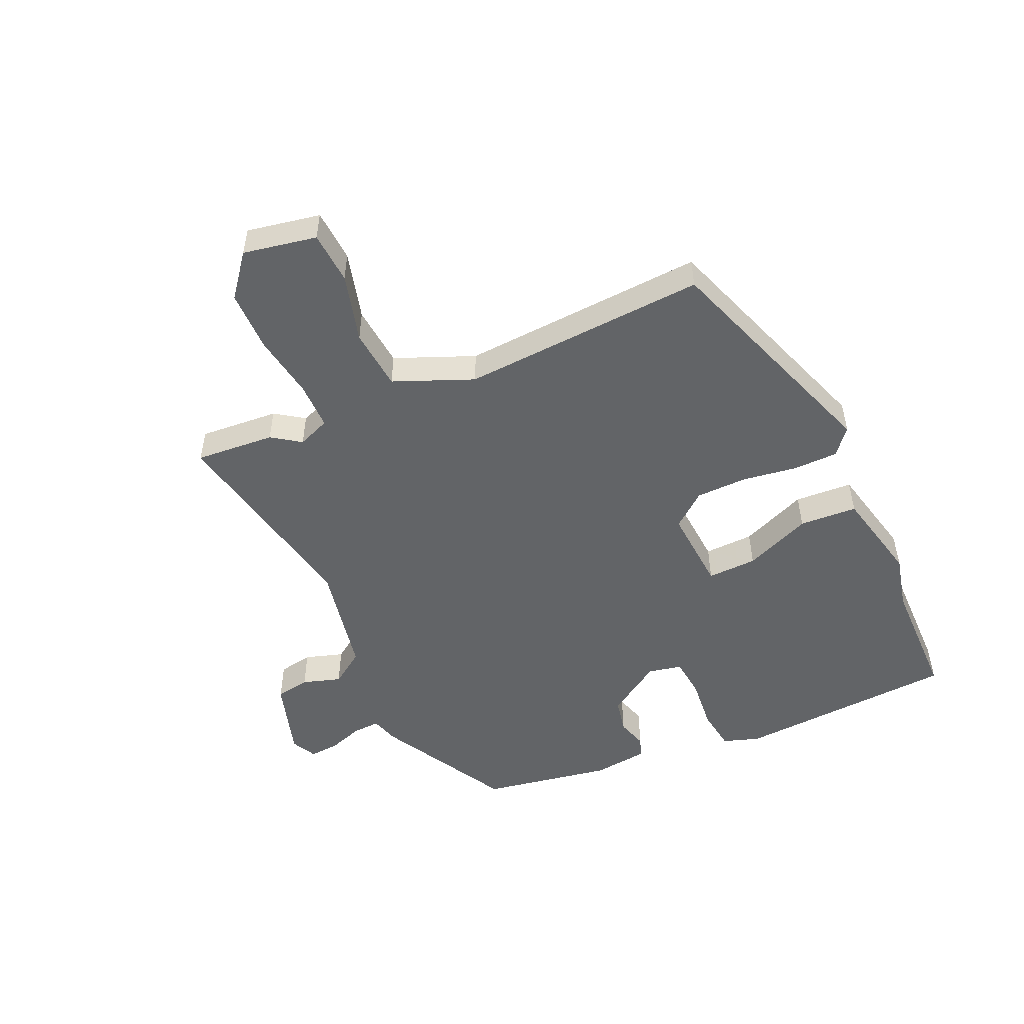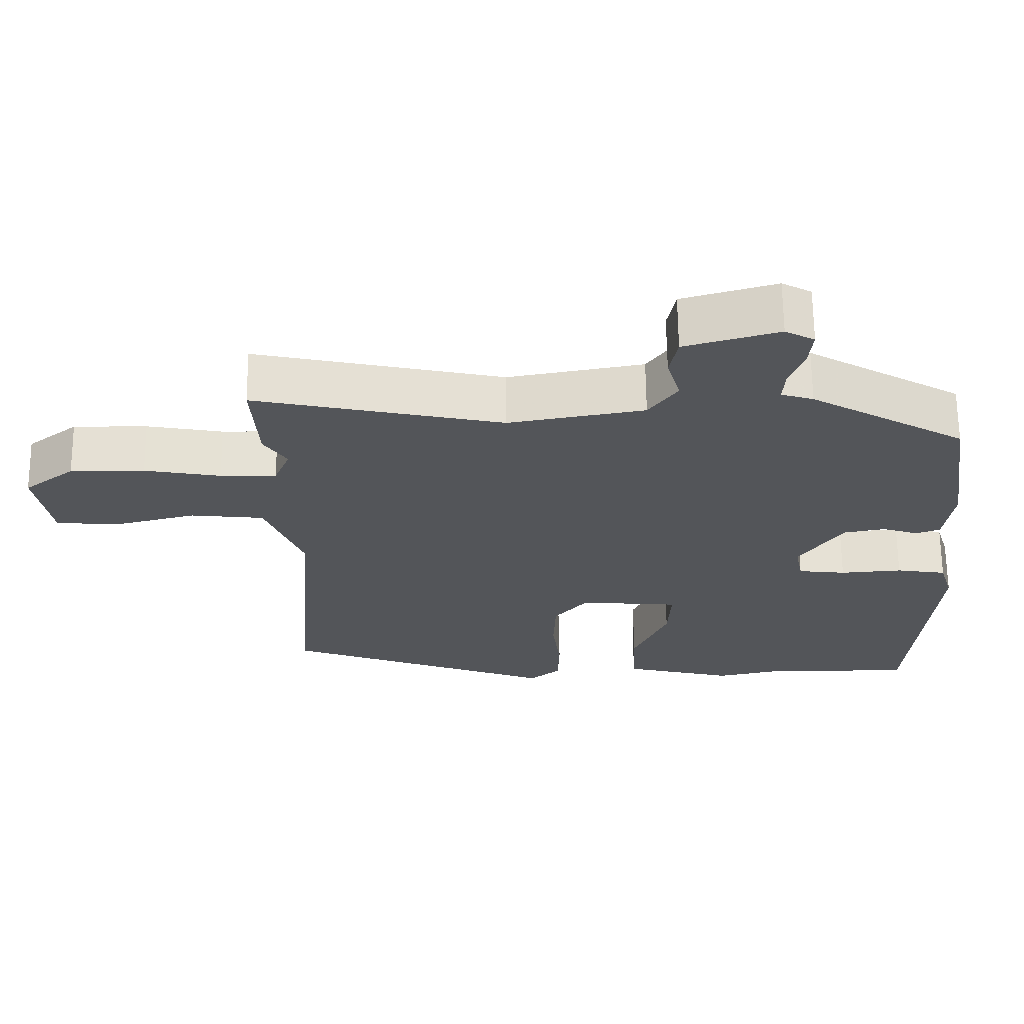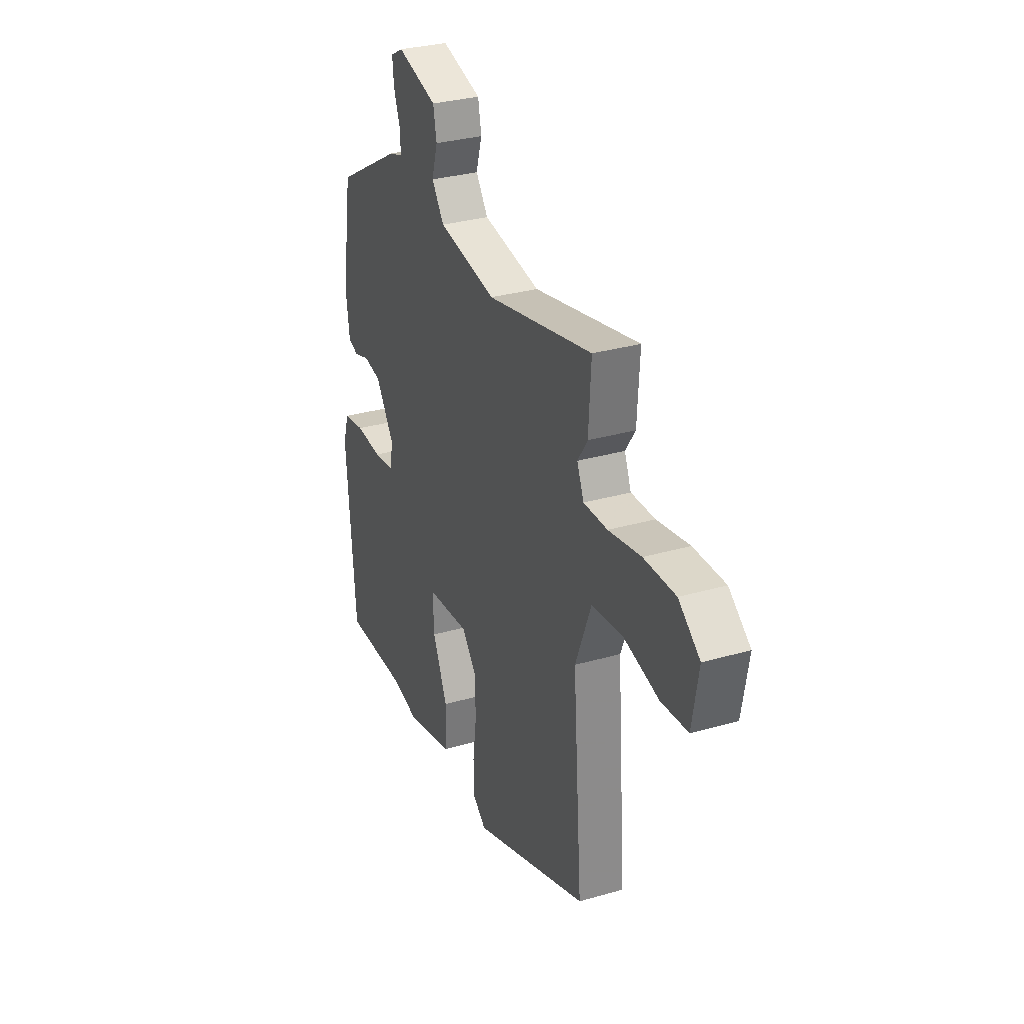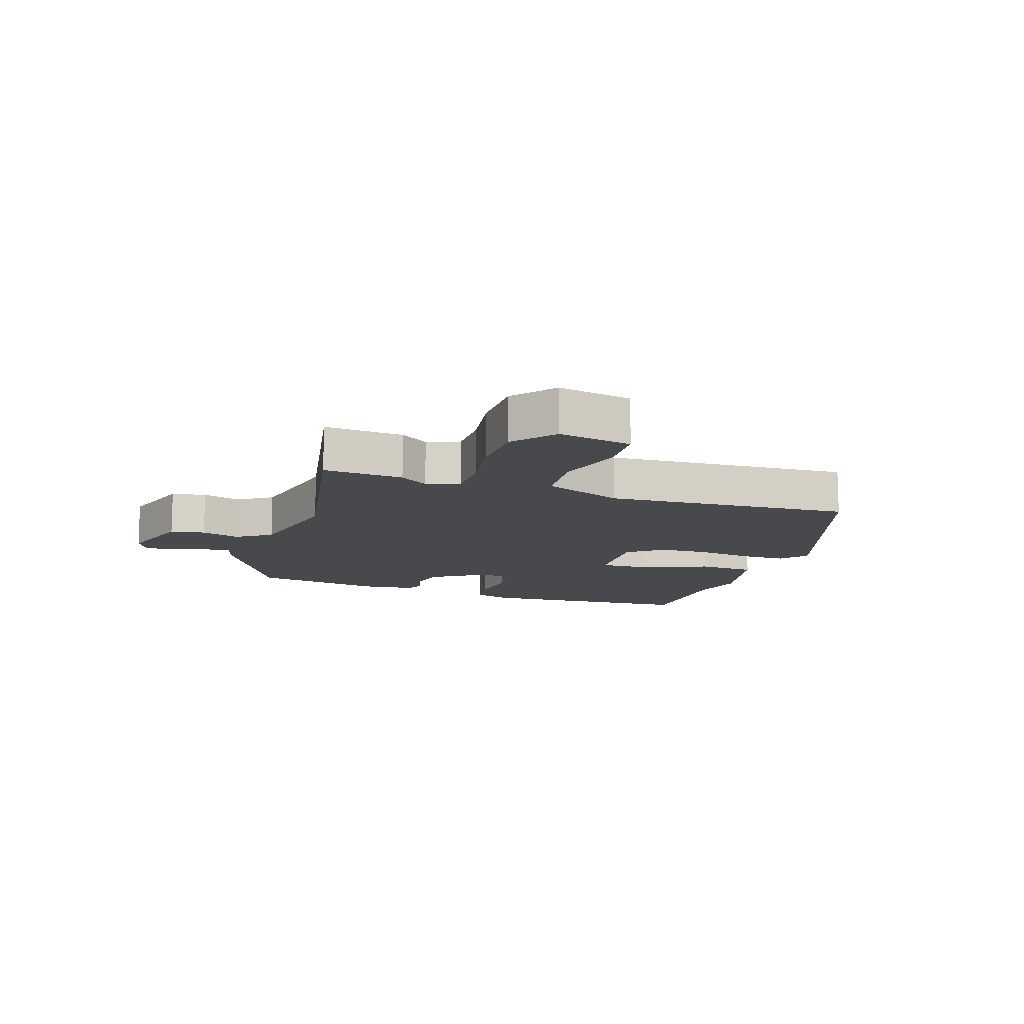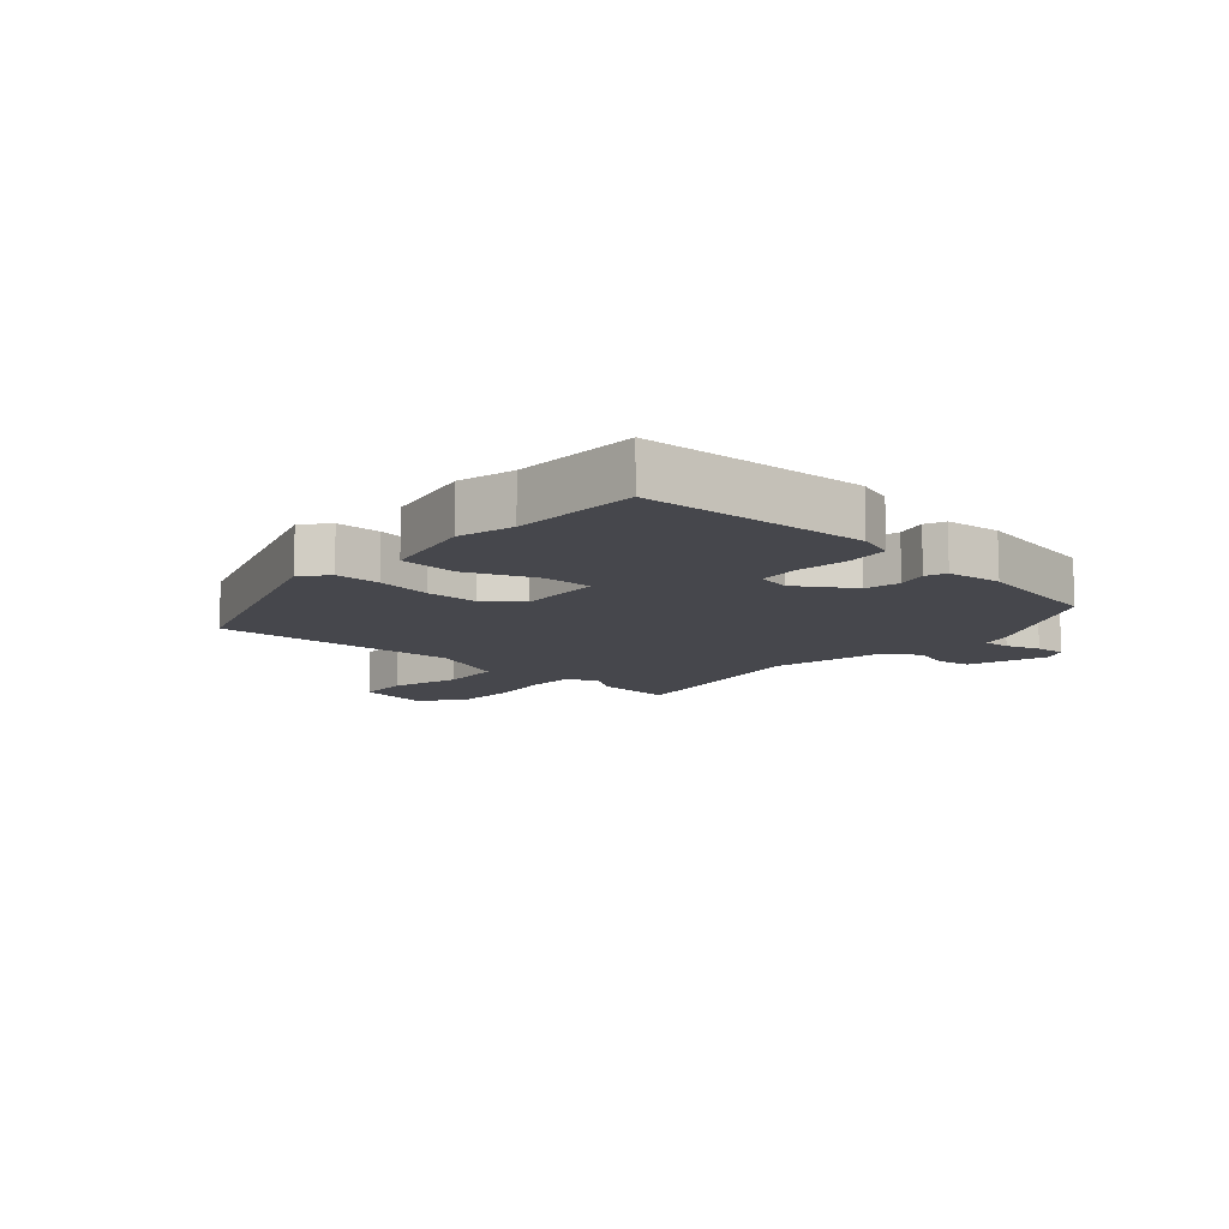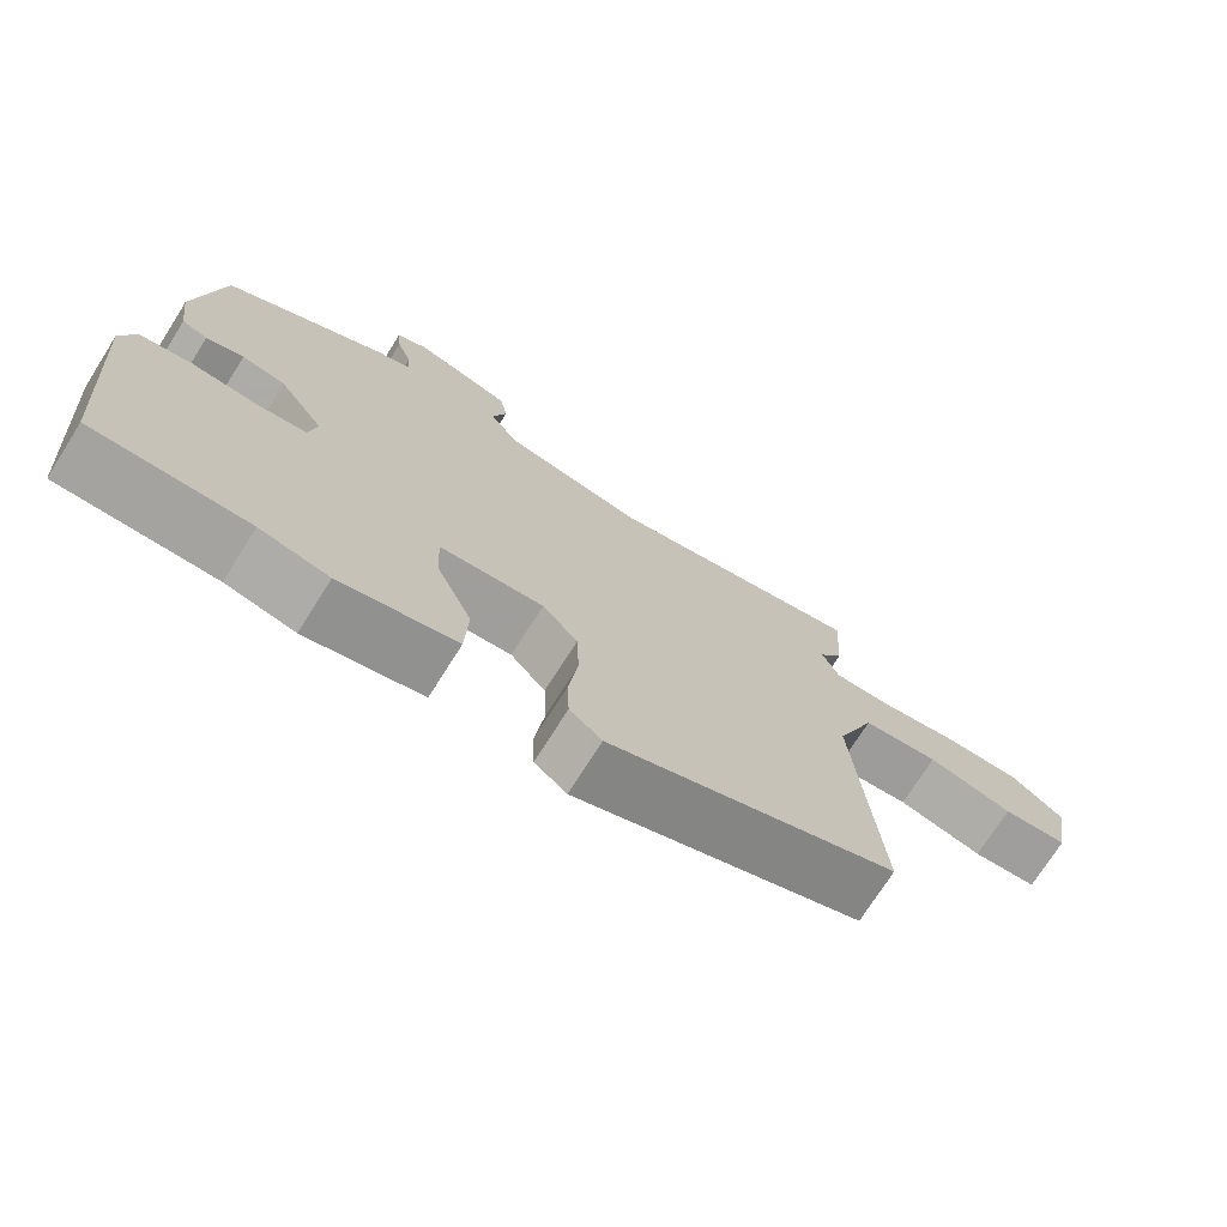
<metadata>
{"format":"obj","ext":"obj","renderer":"f3d","projection":"perspective","resolution":1024,"background":"white","views":[{"elev":-51.1,"azim":113.3,"up":"+Y"},{"elev":65.4,"azim":179.4,"up":"+Z"},{"elev":30.9,"azim":67.5,"up":"+Z"},{"elev":-12.0,"azim":70.3,"up":"+Y"},{"elev":-10.9,"azim":-133.4,"up":"+Y"},{"elev":-73.1,"azim":-32.3,"up":"+Z"}]}
</metadata>
<code>
v -0.47 0.07 0.399
v -0.253 0.07 0.523
v -0.208 0.07 0.537
v -0.211 0.07 0.582
v -0.231 0.07 0.638
v -0.236 0.07 0.688
v -0.195 0.07 0.71
v -0.064 0.07 0.672
v -0.053 0.07 0.615
v -0.072 0.07 0.551
v -0.032 0.07 0.495
v 0.157 0.07 0.461
v 0.502 0.07 0.535
v 0.494 0.07 0.403
v 0.462 0.07 0.355
v 0.484 0.07 0.302
v 0.562 0.07 0.303
v 0.668 0.07 0.322
v 0.771 0.07 0.323
v 0.841 0.07 0.269
v 0.82 0.07 0.147
v 0.733 0.07 0.14
v 0.619 0.07 0.169
v 0.517 0.07 0.158
v 0.465 0.07 0.026
v 0.496 0.07 -0.38
v 0.114 0.07 -0.522
v 0.071 0.07 -0.487
v 0.069 0.07 -0.413
v 0.081 0.07 -0.322
v 0.078 0.07 -0.237
v 0.031 0.07 -0.181
v -0.108 0.07 -0.193
v -0.104 0.07 -0.275
v -0.056 0.07 -0.385
v -0.06 0.07 -0.481
v -0.215 0.07 -0.519
v -0.307 0.07 -0.499
v -0.514 0.07 -0.5
v -0.543 0.07 -0.134
v -0.524 0.07 -0.073
v -0.454 0.07 -0.062
v -0.367 0.07 -0.069
v -0.3 0.07 -0.061
v -0.289 0.07 -0.005
v -0.35 0.07 0.085
v -0.408 0.07 0.096
v -0.458 0.07 0.08
v -0.492 0.07 0.092
v -0.504 0.07 0.183
v -0.47 0 0.399
v -0.253 0 0.523
v -0.208 0 0.537
v -0.211 0 0.582
v -0.231 0 0.638
v -0.236 0 0.688
v -0.195 0 0.71
v -0.064 0 0.672
v -0.053 0 0.615
v -0.072 0 0.551
v -0.032 0 0.495
v 0.157 0 0.461
v 0.502 0 0.535
v 0.494 0 0.403
v 0.462 0 0.355
v 0.484 0 0.302
v 0.562 0 0.303
v 0.668 0 0.322
v 0.771 0 0.323
v 0.841 0 0.269
v 0.82 0 0.147
v 0.733 0 0.14
v 0.619 0 0.169
v 0.517 0 0.158
v 0.465 0 0.026
v 0.496 0 -0.38
v 0.114 0 -0.522
v 0.071 0 -0.487
v 0.069 0 -0.413
v 0.081 0 -0.322
v 0.078 0 -0.237
v 0.031 0 -0.181
v -0.108 0 -0.193
v -0.104 0 -0.275
v -0.056 0 -0.385
v -0.06 0 -0.481
v -0.215 0 -0.519
v -0.307 0 -0.499
v -0.514 0 -0.5
v -0.543 0 -0.134
v -0.524 0 -0.073
v -0.454 0 -0.062
v -0.367 0 -0.069
v -0.3 0 -0.061
v -0.289 0 -0.005
v -0.35 0 0.085
v -0.408 0 0.096
v -0.458 0 0.08
v -0.492 0 0.092
v -0.504 0 0.183
f 47 48 49 50
f 46 47 50 1
f 45 46 1 2
f 40 41 42 43
f 38 39 40 43
f 38 43 44
f 37 38 44 45
f 34 35 36 37
f 33 34 37 45
f 27 28 29 30
f 25 26 27 30
f 24 25 30 31
f 20 21 22 23
f 20 23 24
f 17 18 19 20
f 16 17 20 24
f 15 16 24 31
f 12 13 14 15
f 11 12 15 31
f 7 8 9 10
f 4 5 6 7
f 3 4 7 10
f 32 33 45 2
f 10 11 31 32
f 2 3 10 32
f 100 99 98 97
f 51 100 97 96
f 52 51 96 95
f 93 92 91 90
f 93 90 89 88
f 94 93 88
f 95 94 88 87
f 87 86 85 84
f 95 87 84 83
f 80 79 78 77
f 80 77 76 75
f 81 80 75 74
f 73 72 71 70
f 74 73 70
f 70 69 68 67
f 74 70 67 66
f 81 74 66 65
f 65 64 63 62
f 81 65 62 61
f 60 59 58 57
f 57 56 55 54
f 60 57 54 53
f 52 95 83 82
f 82 81 61 60
f 82 60 53 52
f 1 51 52 2
f 2 52 53 3
f 3 53 54 4
f 4 54 55 5
f 5 55 56 6
f 6 56 57 7
f 7 57 58 8
f 8 58 59 9
f 9 59 60 10
f 10 60 61 11
f 11 61 62 12
f 12 62 63 13
f 13 63 64 14
f 14 64 65 15
f 15 65 66 16
f 16 66 67 17
f 17 67 68 18
f 18 68 69 19
f 19 69 70 20
f 20 70 71 21
f 21 71 72 22
f 22 72 73 23
f 23 73 74 24
f 24 74 75 25
f 25 75 76 26
f 26 76 77 27
f 27 77 78 28
f 28 78 79 29
f 29 79 80 30
f 30 80 81 31
f 31 81 82 32
f 32 82 83 33
f 33 83 84 34
f 34 84 85 35
f 35 85 86 36
f 36 86 87 37
f 37 87 88 38
f 38 88 89 39
f 39 89 90 40
f 40 90 91 41
f 41 91 92 42
f 42 92 93 43
f 43 93 94 44
f 44 94 95 45
f 45 95 96 46
f 46 96 97 47
f 47 97 98 48
f 48 98 99 49
f 49 99 100 50
f 50 100 51 1

</code>
